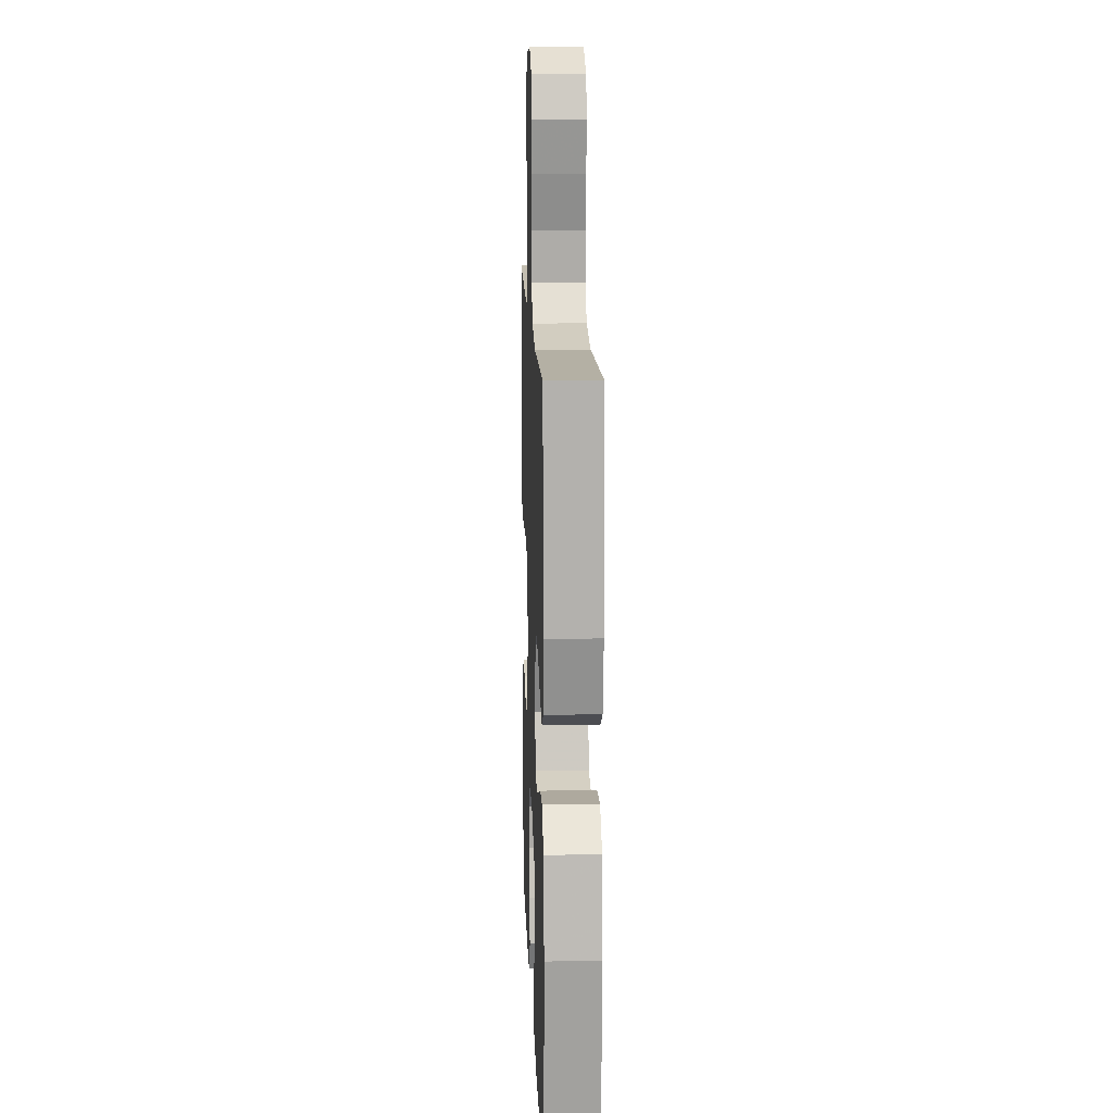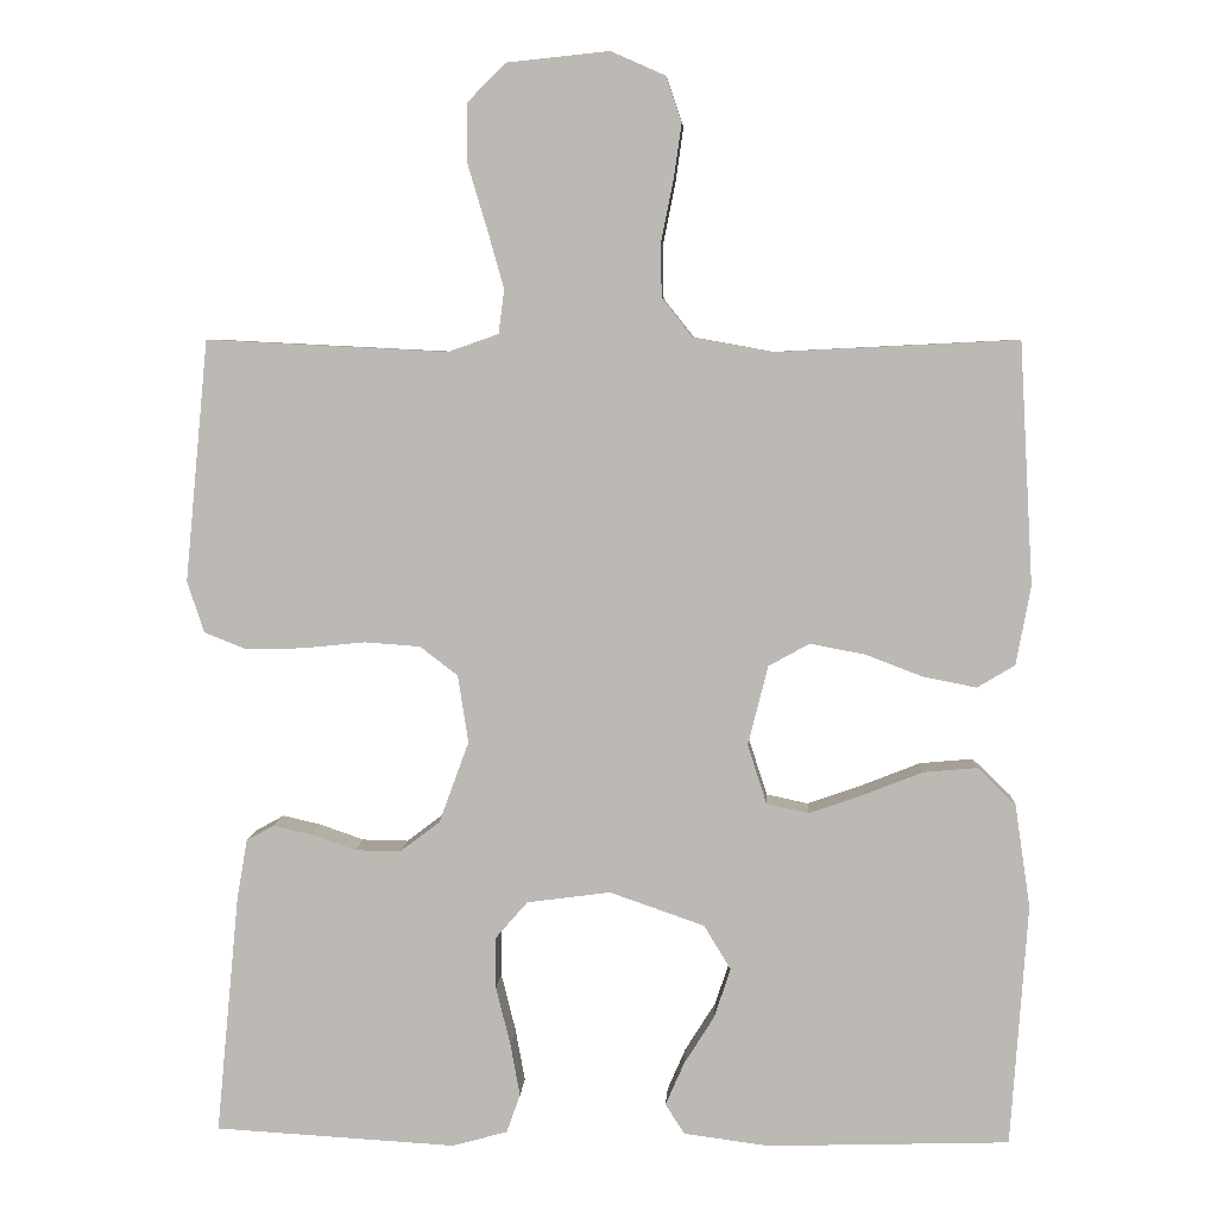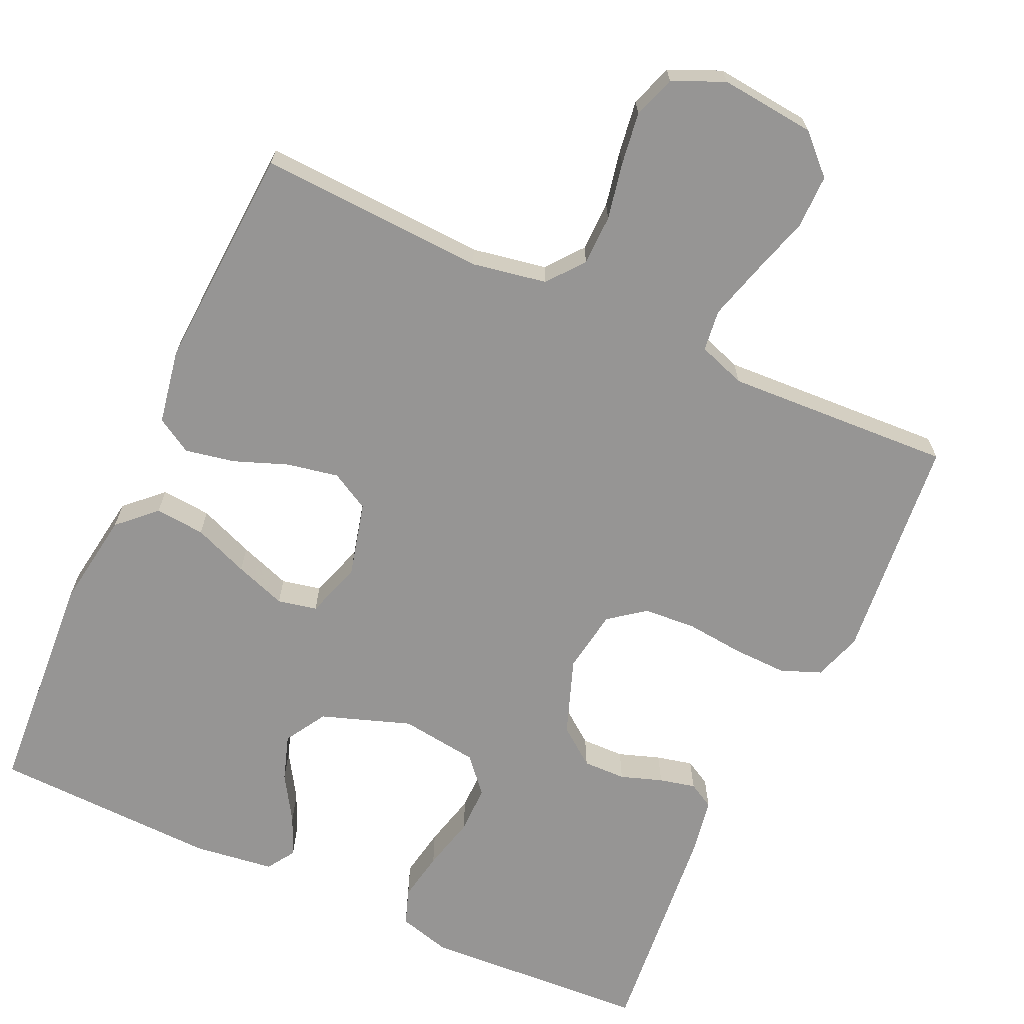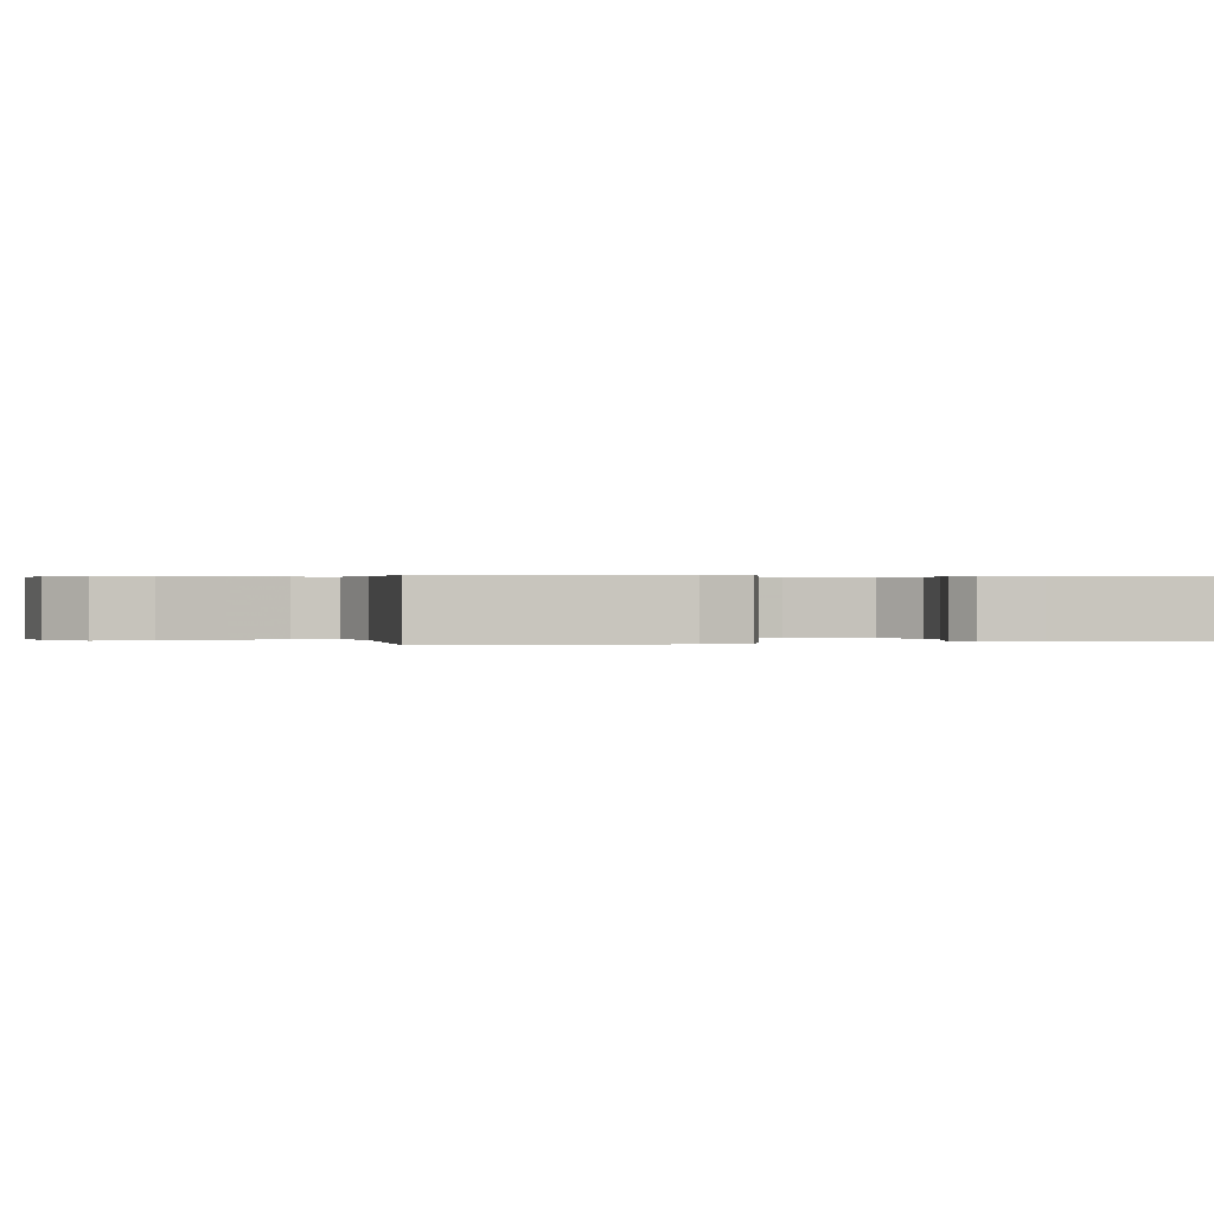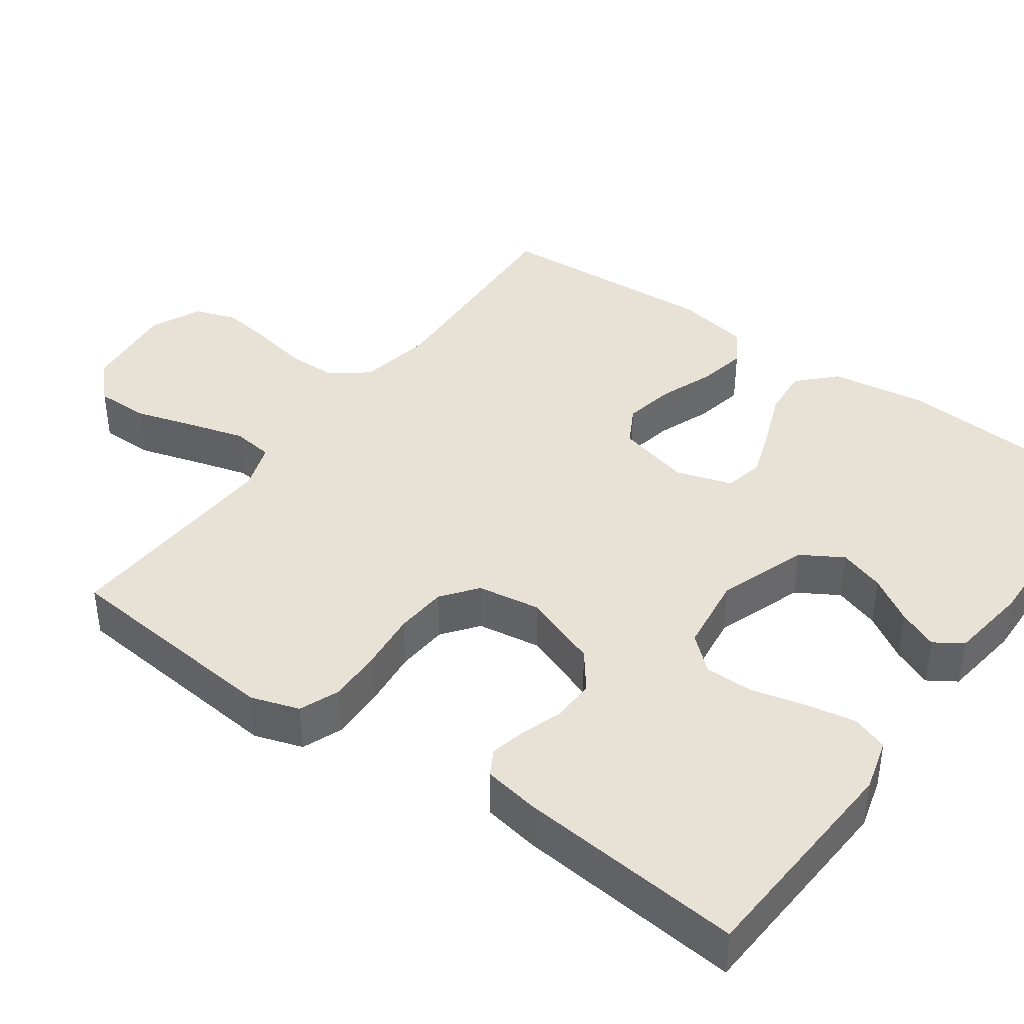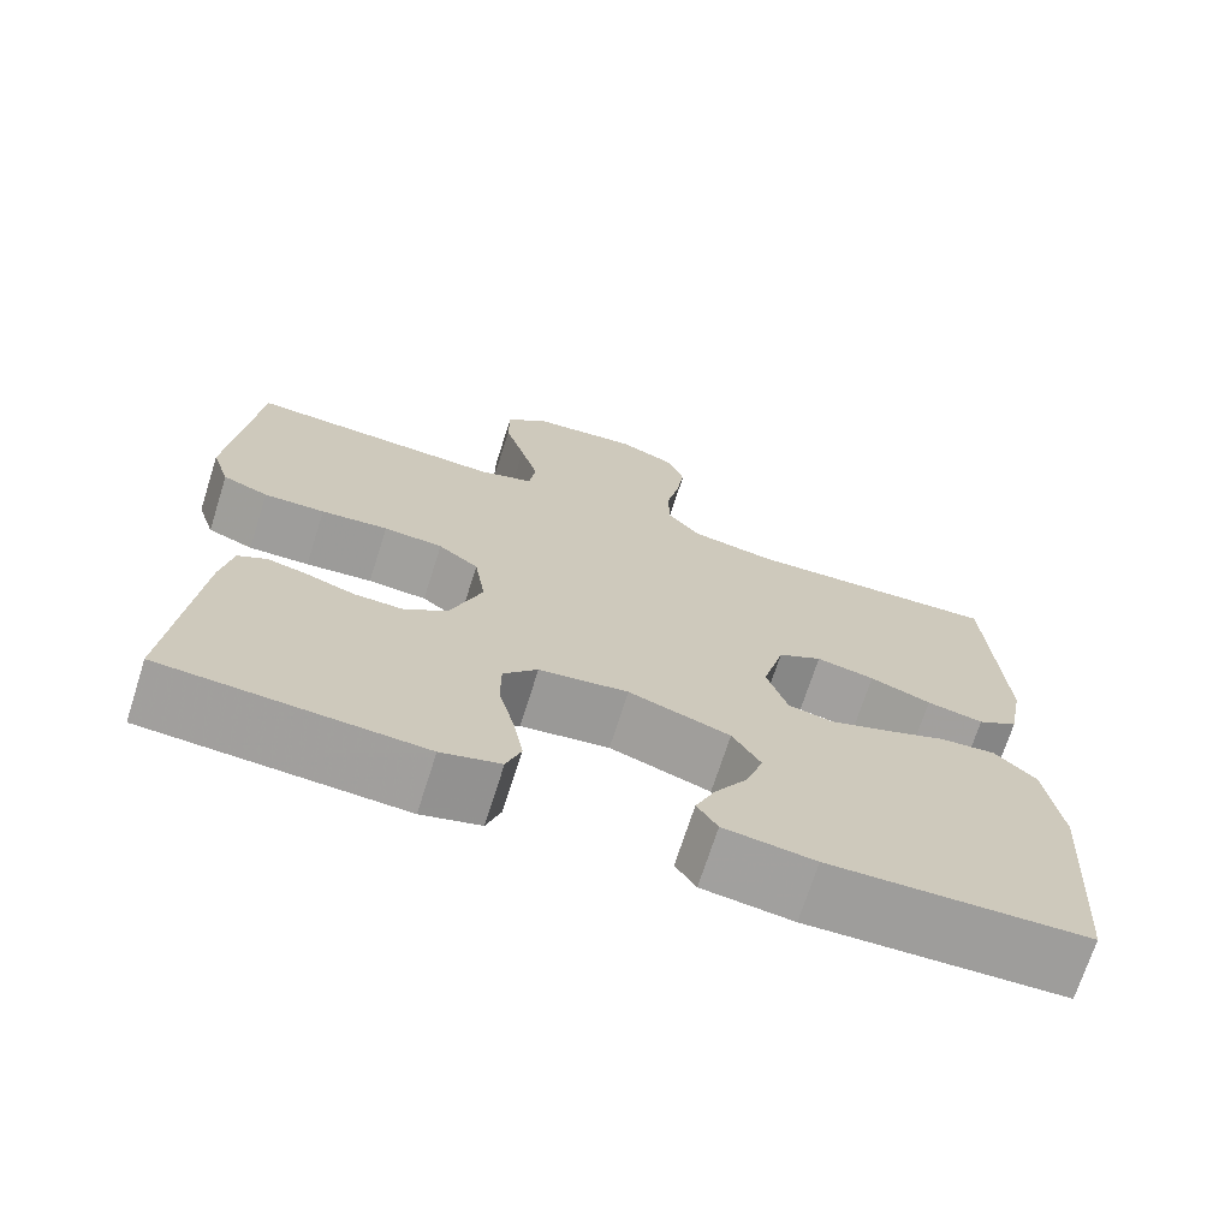
<metadata>
{"format":"obj","ext":"obj","renderer":"f3d","projection":"perspective","resolution":1024,"background":"white","views":[{"elev":14.3,"azim":-92.2,"up":"+Z"},{"elev":5.9,"azim":-176.6,"up":"+Z"},{"elev":-67.5,"azim":-24.6,"up":"+Y"},{"elev":0.3,"azim":76.0,"up":"+Y"},{"elev":40.5,"azim":125.7,"up":"+Y"},{"elev":-71.0,"azim":162.3,"up":"+Z"}]}
</metadata>
<code>
v -0.5 0.07 -0.5
v -0.521 0.07 -0.2
v -0.502 0.07 -0.072
v -0.454 0.07 -0.026
v -0.388 0.07 -0.032
v -0.315 0.07 -0.061
v -0.247 0.07 -0.085
v -0.195 0.07 -0.074
v -0.171 0.07 0
v -0.196 0.07 0.099
v -0.247 0.07 0.127
v -0.315 0.07 0.114
v -0.386 0.07 0.087
v -0.452 0.07 0.074
v -0.499 0.07 0.102
v -0.517 0.07 0.2
v -0.5 0.07 0.5
v -0.2 0.07 0.485
v -0.101 0.07 0.503
v -0.063 0.07 0.551
v -0.062 0.07 0.618
v -0.077 0.07 0.692
v -0.087 0.07 0.762
v -0.068 0.07 0.818
v 0 0.07 0.848
v 0.126 0.07 0.835
v 0.175 0.07 0.787
v 0.175 0.07 0.716
v 0.151 0.07 0.636
v 0.13 0.07 0.562
v 0.137 0.07 0.507
v 0.2 0.07 0.485
v 0.5 0.07 0.5
v 0.529 0.07 0.2
v 0.508 0.07 0.136
v 0.455 0.07 0.115
v 0.384 0.07 0.117
v 0.306 0.07 0.125
v 0.237 0.07 0.12
v 0.19 0.07 0.084
v 0.177 0.07 0
v 0.214 0.07 -0.101
v 0.264 0.07 -0.139
v 0.321 0.07 -0.138
v 0.376 0.07 -0.119
v 0.424 0.07 -0.108
v 0.458 0.07 -0.127
v 0.471 0.07 -0.2
v 0.5 0.07 -0.5
v 0.2 0.07 -0.517
v 0.131 0.07 -0.498
v 0.114 0.07 -0.45
v 0.126 0.07 -0.384
v 0.144 0.07 -0.312
v 0.144 0.07 -0.248
v 0.104 0.07 -0.202
v 0 0.07 -0.188
v -0.118 0.07 -0.229
v -0.151 0.07 -0.284
v -0.131 0.07 -0.345
v -0.093 0.07 -0.406
v -0.07 0.07 -0.459
v -0.094 0.07 -0.496
v -0.2 0.07 -0.51
v -0.5 0 -0.5
v -0.521 0 -0.2
v -0.502 0 -0.072
v -0.454 0 -0.026
v -0.388 0 -0.032
v -0.315 0 -0.061
v -0.247 0 -0.085
v -0.195 0 -0.074
v -0.171 0 0
v -0.196 0 0.099
v -0.247 0 0.127
v -0.315 0 0.114
v -0.386 0 0.087
v -0.452 0 0.074
v -0.499 0 0.102
v -0.517 0 0.2
v -0.5 0 0.5
v -0.2 0 0.485
v -0.101 0 0.503
v -0.063 0 0.551
v -0.062 0 0.618
v -0.077 0 0.692
v -0.087 0 0.762
v -0.068 0 0.818
v 0 0 0.848
v 0.126 0 0.835
v 0.175 0 0.787
v 0.175 0 0.716
v 0.151 0 0.636
v 0.13 0 0.562
v 0.137 0 0.507
v 0.2 0 0.485
v 0.5 0 0.5
v 0.529 0 0.2
v 0.508 0 0.136
v 0.455 0 0.115
v 0.384 0 0.117
v 0.306 0 0.125
v 0.237 0 0.12
v 0.19 0 0.084
v 0.177 0 0
v 0.214 0 -0.101
v 0.264 0 -0.139
v 0.321 0 -0.138
v 0.376 0 -0.119
v 0.424 0 -0.108
v 0.458 0 -0.127
v 0.471 0 -0.2
v 0.5 0 -0.5
v 0.2 0 -0.517
v 0.131 0 -0.498
v 0.114 0 -0.45
v 0.126 0 -0.384
v 0.144 0 -0.312
v 0.144 0 -0.248
v 0.104 0 -0.202
v 0 0 -0.188
v -0.118 0 -0.229
v -0.151 0 -0.284
v -0.131 0 -0.345
v -0.093 0 -0.406
v -0.07 0 -0.459
v -0.094 0 -0.496
v -0.2 0 -0.51
f 60 61 62 63
f 59 60 63 64
f 51 52 53 54
f 49 50 51 54
f 49 54 55
f 48 49 55 56
f 44 45 46 47
f 44 47 48 56
f 35 36 37 38
f 33 34 35 38
f 32 33 38 39
f 31 32 39 40
f 26 27 28 29
f 26 29 30
f 25 26 30
f 21 22 23 24
f 21 24 25 30
f 15 16 17 18
f 15 18 19
f 12 13 14 15
f 11 12 15 19
f 10 11 19 20
f 3 4 5 6
f 3 6 7
f 2 3 7
f 59 64 1 2
f 58 59 2 7
f 57 58 7 8
f 43 44 56 57
f 42 43 57 8
f 41 42 8 9
f 20 21 30 31
f 20 31 40 41
f 9 10 20 41
f 127 126 125 124
f 128 127 124 123
f 118 117 116 115
f 118 115 114 113
f 119 118 113
f 120 119 113 112
f 111 110 109 108
f 120 112 111 108
f 102 101 100 99
f 102 99 98 97
f 103 102 97 96
f 104 103 96 95
f 93 92 91 90
f 94 93 90
f 94 90 89
f 88 87 86 85
f 94 89 88 85
f 82 81 80 79
f 83 82 79
f 79 78 77 76
f 83 79 76 75
f 84 83 75 74
f 70 69 68 67
f 71 70 67
f 71 67 66
f 66 65 128 123
f 71 66 123 122
f 72 71 122 121
f 121 120 108 107
f 72 121 107 106
f 73 72 106 105
f 95 94 85 84
f 105 104 95 84
f 105 84 74 73
f 1 65 66 2
f 2 66 67 3
f 3 67 68 4
f 4 68 69 5
f 5 69 70 6
f 6 70 71 7
f 7 71 72 8
f 8 72 73 9
f 9 73 74 10
f 10 74 75 11
f 11 75 76 12
f 12 76 77 13
f 13 77 78 14
f 14 78 79 15
f 15 79 80 16
f 16 80 81 17
f 17 81 82 18
f 18 82 83 19
f 19 83 84 20
f 20 84 85 21
f 21 85 86 22
f 22 86 87 23
f 23 87 88 24
f 24 88 89 25
f 25 89 90 26
f 26 90 91 27
f 27 91 92 28
f 28 92 93 29
f 29 93 94 30
f 30 94 95 31
f 31 95 96 32
f 32 96 97 33
f 33 97 98 34
f 34 98 99 35
f 35 99 100 36
f 36 100 101 37
f 37 101 102 38
f 38 102 103 39
f 39 103 104 40
f 40 104 105 41
f 41 105 106 42
f 42 106 107 43
f 43 107 108 44
f 44 108 109 45
f 45 109 110 46
f 46 110 111 47
f 47 111 112 48
f 48 112 113 49
f 49 113 114 50
f 50 114 115 51
f 51 115 116 52
f 52 116 117 53
f 53 117 118 54
f 54 118 119 55
f 55 119 120 56
f 56 120 121 57
f 57 121 122 58
f 58 122 123 59
f 59 123 124 60
f 60 124 125 61
f 61 125 126 62
f 62 126 127 63
f 63 127 128 64
f 64 128 65 1

</code>
